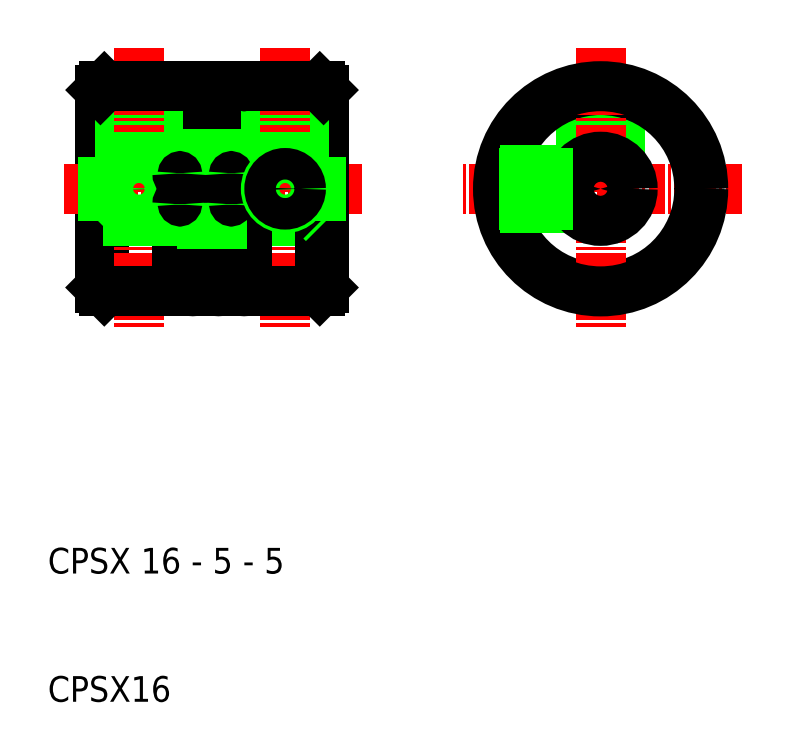
<metadata>
{"format":"dxf","ext":"dxf","renderer":"ezdxf+matplotlib","layout":"modelspace","background":"white","min_lineweight":24,"dpi":150}
</metadata>
<code>
0
SECTION
2
ENTITIES
0
LINE
8
CENTER
10
190.8
20
123.6
30
0
11
168.8
21
123.6
31
0
0
LINE
8
0
10
158.2
20
131.3
30
0
11
158.2
21
123.6
31
0
0
LINE
8
0
10
157.9
20
123.6
30
0
11
157.9
21
131.6
31
0
0
LINE
8
0
10
140.8
20
131.3
30
0
11
140.8
21
115.9
31
0
0
LINE
8
0
10
146.8
20
131.6
30
0
11
146.8
21
124.8
31
0
0
LINE
8
0
10
147.8
20
131.4
30
0
11
147.8
21
123.6
31
0
0
LINE
8
0
10
147.2
20
131.6
30
0
11
147.2
21
124.8
31
0
0
LINE
8
0
10
148.2
20
131.4
30
0
11
148.2
21
123.6
31
0
0
LINE
8
0
10
149.2
20
131.6
30
0
11
149.2
21
124.8
31
0
0
LINE
8
0
10
148.8
20
131.6
30
0
11
148.8
21
124.8
31
0
0
LINE
8
0
10
150.2
20
131.4
30
0
11
150.2
21
123.6
31
0
0
LINE
8
0
10
149.8
20
131.4
30
0
11
149.8
21
123.6
31
0
0
LINE
8
0
10
151.8
20
131.4
30
0
11
151.8
21
123.6
31
0
0
LINE
8
0
10
152.2
20
131.4
30
0
11
152.2
21
123.6
31
0
0
LINE
8
0
10
150.8
20
131.6
30
0
11
150.8
21
124.8
31
0
0
LINE
8
0
10
151.2
20
131.6
30
0
11
151.2
21
124.8
31
0
0
LINE
8
0
10
141.1
20
131.6
30
0
11
141.1
21
115.6
31
0
0
LINE
8
0
10
153.7
20
131.6
30
0
11
153.7
21
126.1
31
0
0
LINE
8
0
10
154
20
131.6
30
0
11
154
21
126.1
31
0
0
LINE
8
0
10
156.5
20
131.6
30
0
11
156.5
21
126.1
31
0
0
LINE
8
0
10
156.7
20
131.6
30
0
11
156.7
21
126.1
31
0
0
LINE
8
0
10
142.3
20
131.6
30
0
11
142.3
21
126.1
31
0
0
LINE
8
0
10
142.6
20
131.6
30
0
11
142.6
21
126.1
31
0
0
LINE
8
0
10
145.1
20
131.6
30
0
11
145.1
21
126.1
31
0
0
LINE
8
0
10
145.3
20
131.6
30
0
11
145.3
21
126.1
31
0
0
LINE
8
CENTER
10
143.8
20
134.6
30
0
11
143.8
21
112.6
31
0
0
LINE
8
CENTER
10
155.2
20
134.6
30
0
11
155.2
21
112.6
31
0
0
TEXT
8
0
10
136.7
20
83.63
30
0
40
2
1
CPSX16
0
TEXT
8
0
10
136.7
20
93.63
30
0
40
2
1
CPSX 16 - 5 - 5
0
LINE
8
0
10
151.2
20
115.6
30
0
11
157.9
21
115.6
31
0
0
LINE
8
CENTER
10
161.2
20
123.6
30
0
11
137.8
21
123.6
31
0
0
LINE
8
0
10
158
20
121.1
30
0
11
152.2
21
121.1
31
0
0
LINE
8
0
10
158
20
126.1
30
0
11
152.2
21
126.1
31
0
0
LINE
8
0
10
147.8
20
115.8
30
0
11
147.8
21
123.6
31
0
0
LINE
8
0
10
148.2
20
115.8
30
0
11
148.2
21
123.6
31
0
0
LINE
8
0
10
150.2
20
115.8
30
0
11
150.2
21
123.6
31
0
0
LINE
8
0
10
149.8
20
115.8
30
0
11
149.8
21
123.6
31
0
0
LINE
8
0
10
151.8
20
115.8
30
0
11
151.8
21
123.6
31
0
0
LINE
8
0
10
152.2
20
115.8
30
0
11
152.2
21
123.6
31
0
0
LINE
8
0
10
146.8
20
115.6
30
0
11
146.8
21
122.4
31
0
0
LINE
8
0
10
147.2
20
115.6
30
0
11
147.2
21
122.4
31
0
0
LINE
8
0
10
148.8
20
115.6
30
0
11
148.8
21
122.4
31
0
0
LINE
8
0
10
149.2
20
115.6
30
0
11
149.2
21
122.4
31
0
0
LINE
8
0
10
151.2
20
115.6
30
0
11
151.2
21
122.4
31
0
0
LINE
8
0
10
150.8
20
115.6
30
0
11
150.8
21
122.4
31
0
0
LINE
8
0
10
141.1
20
115.6
30
0
11
146.8
21
115.6
31
0
0
LINE
8
0
10
140.8
20
115.9
30
0
11
141.1
21
115.6
31
0
0
LINE
8
0
10
147.2
20
115.6
30
0
11
148.8
21
115.6
31
0
0
ARC
8
0
10
148
20
115.8
30
0
40
0.2
50
180
51
0
0
LINE
8
0
10
149.2
20
115.6
30
0
11
150.8
21
115.6
31
0
0
ARC
8
0
10
150
20
115.8
30
0
40
0.2
50
180
51
0
0
ARC
8
0
10
152
20
115.8
30
0
40
0.2
50
180
51
0
0
LINE
8
0
10
146.8
20
121.1
30
0
11
141
21
121.1
31
0
0
LINE
8
0
10
146.8
20
126.1
30
0
11
141
21
126.1
31
0
0
CIRCLE
8
0
10
143.8
20
123.6
30
0
40
1.23
0
CIRCLE
8
0
10
143.8
20
123.6
30
0
40
1.5
0
LINE
8
0
10
141
20
121.1
30
0
11
141
21
126.1
31
0
0
LINE
8
0
10
141
20
121.1
30
0
11
140.8
21
120.9
31
0
0
LINE
8
0
10
141
20
126.1
30
0
11
140.8
21
126.3
31
0
0
LINE
8
0
10
146.8
20
124.8
30
0
11
146.8
21
122.4
31
0
0
ARC
8
0
10
149
20
122.4
30
0
40
0.2
50
0
51
180
0
LINE
8
0
10
152.2
20
120.9
30
0
11
146.8
21
120.9
31
0
0
ARC
8
0
10
147
20
122.4
30
0
40
0.2
50
0
51
180
0
ARC
8
0
10
151
20
122.4
30
0
40
0.2
50
0
51
180
0
ARC
8
0
10
149
20
124.8
30
0
40
0.2
50
180
51
0
0
LINE
8
0
10
152.2
20
126.4
30
0
11
146.8
21
126.4
31
0
0
ARC
8
0
10
147
20
124.8
30
0
40
0.2
50
180
51
0
0
ARC
8
0
10
151
20
124.8
30
0
40
0.2
50
180
51
0
0
LINE
8
0
10
158.2
20
123.6
30
0
11
158.2
21
115.9
31
0
0
LINE
8
0
10
157.9
20
115.6
30
0
11
157.9
21
123.6
31
0
0
LINE
8
0
10
157.9
20
115.6
30
0
11
158.2
21
115.9
31
0
0
LINE
8
0
10
158
20
121.1
30
0
11
158
21
126.1
31
0
0
CIRCLE
8
0
10
155.2
20
123.6
30
0
40
1.5
0
CIRCLE
8
0
10
155.2
20
123.6
30
0
40
1.23
0
LINE
8
0
10
158
20
121.1
30
0
11
158.2
21
120.9
31
0
0
LINE
8
0
10
158
20
126.1
30
0
11
158.2
21
126.3
31
0
0
LINE
8
0
10
151.2
20
131.6
30
0
11
157.9
21
131.6
31
0
0
LINE
8
0
10
141.1
20
131.6
30
0
11
146.8
21
131.6
31
0
0
LINE
8
0
10
141.1
20
131.6
30
0
11
140.8
21
131.3
31
0
0
LINE
8
0
10
147.2
20
131.6
30
0
11
148.8
21
131.6
31
0
0
ARC
8
0
10
148
20
131.4
30
0
40
0.2
50
0
51
180
0
LINE
8
0
10
149.2
20
131.6
30
0
11
150.8
21
131.6
31
0
0
ARC
8
0
10
150
20
131.4
30
0
40
0.2
50
0
51
180
0
ARC
8
0
10
152
20
131.4
30
0
40
0.2
50
0
51
180
0
LINE
8
0
10
158.2
20
131.3
30
0
11
157.9
21
131.6
31
0
0
LINE
8
0
10
181.3
20
131.5
30
0
11
181.3
21
125.6
31
0
0
LINE
8
0
10
181.1
20
131.5
30
0
11
181.1
21
125.8
31
0
0
LINE
8
0
10
178.6
20
131.5
30
0
11
178.6
21
125.8
31
0
0
LINE
8
0
10
178.3
20
131.5
30
0
11
178.3
21
125.6
31
0
0
CIRCLE
8
0
10
179.8
20
123.6
30
0
40
7.7
0
LINE
8
CENTER
10
179.8
20
134.6
30
0
11
179.8
21
112.6
31
0
0
CIRCLE
8
0
10
179.8
20
123.6
30
0
40
8
0
LINE
8
0
10
172
20
125.1
30
0
11
177.8
21
125.1
31
0
0
LINE
8
0
10
172
20
122.1
30
0
11
177.8
21
122.1
31
0
0
CIRCLE
8
0
10
179.8
20
123.6
30
0
40
2.5
0
LINE
8
0
10
171.9
20
122.4
30
0
11
177.7
21
122.4
31
0
0
LINE
8
0
10
171.9
20
124.9
30
0
11
177.7
21
124.9
31
0
0
CIRCLE
8
0
10
179.8
20
123.6
30
0
40
5e-05
0
CIRCLE
8
0
10
179.8
20
123.6
30
0
40
5e-05
0
ENDSEC
0
EOF

</code>
